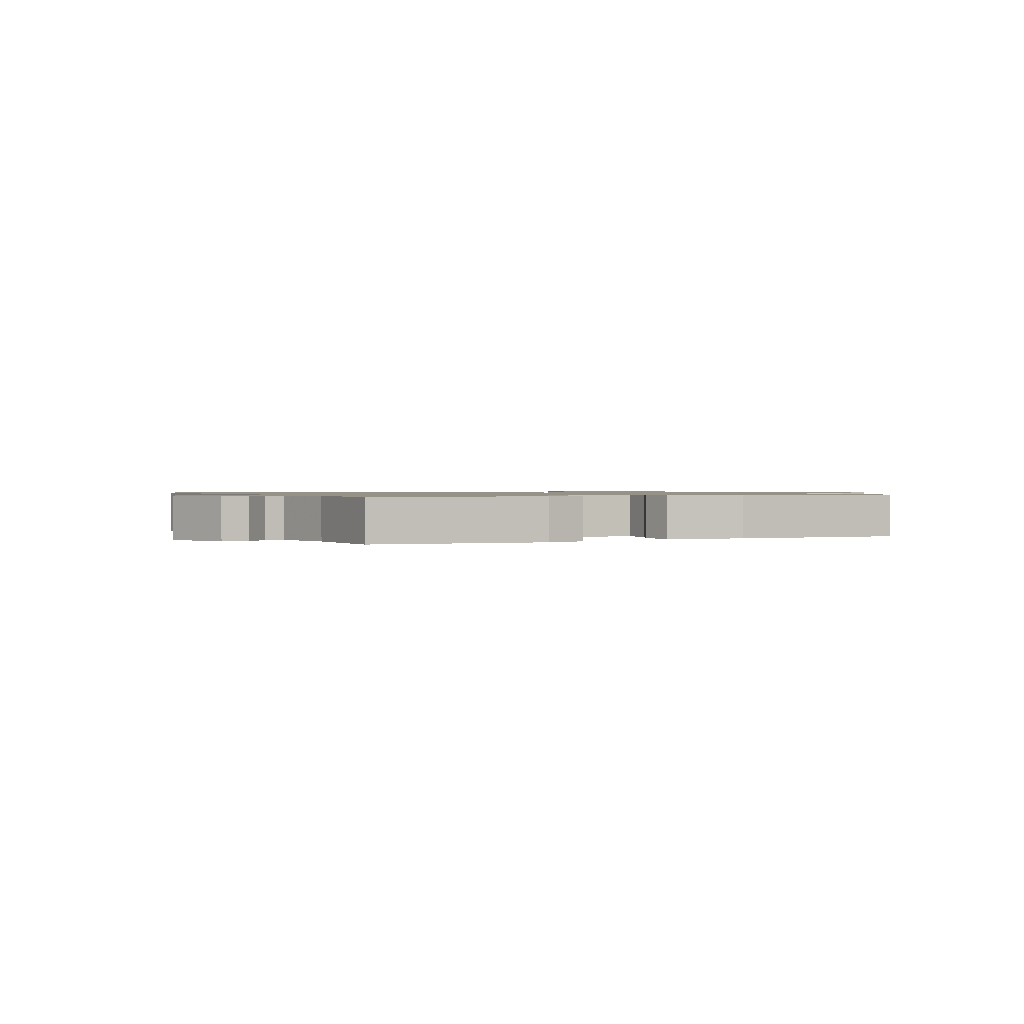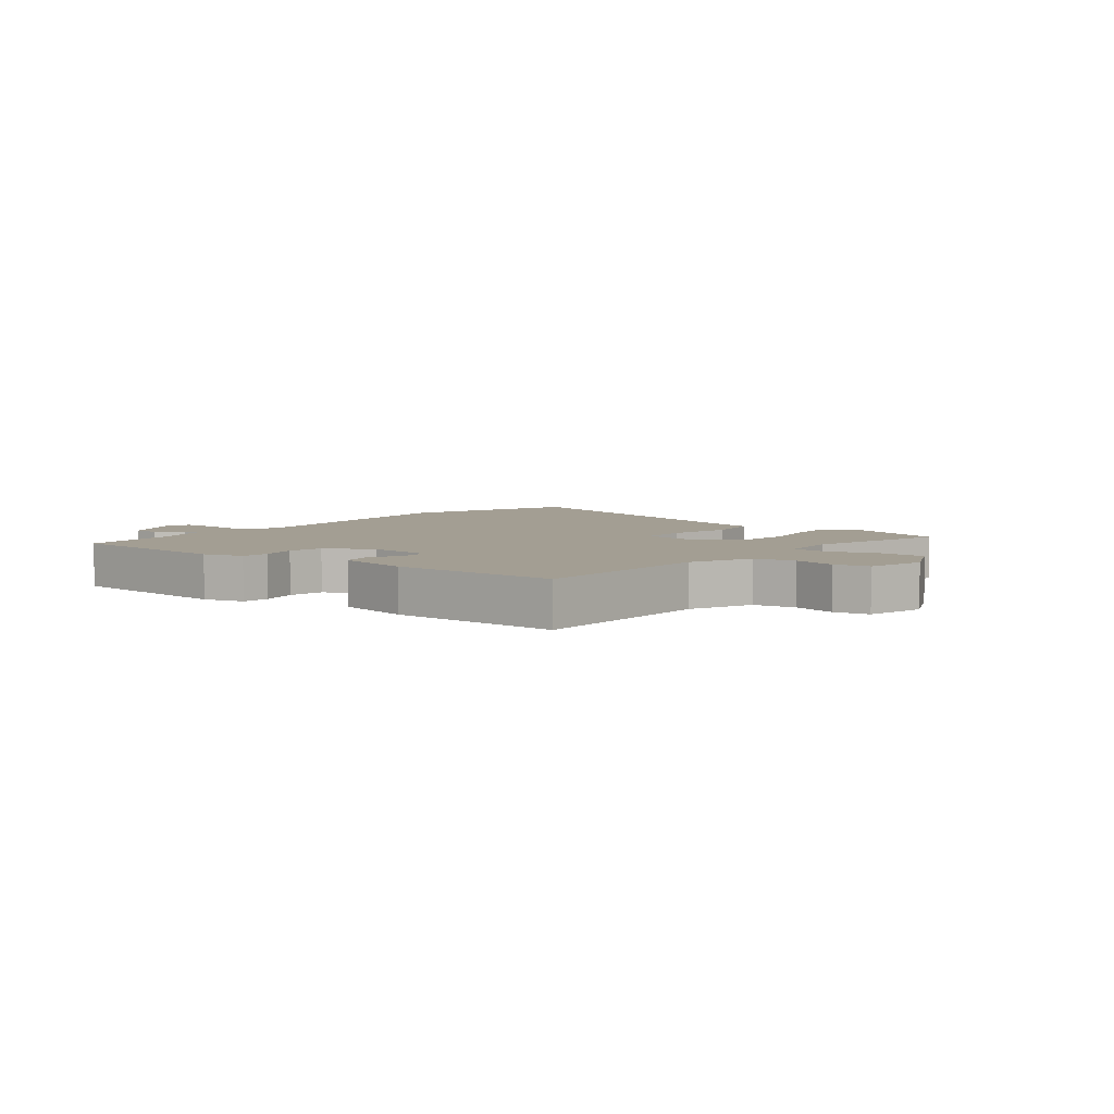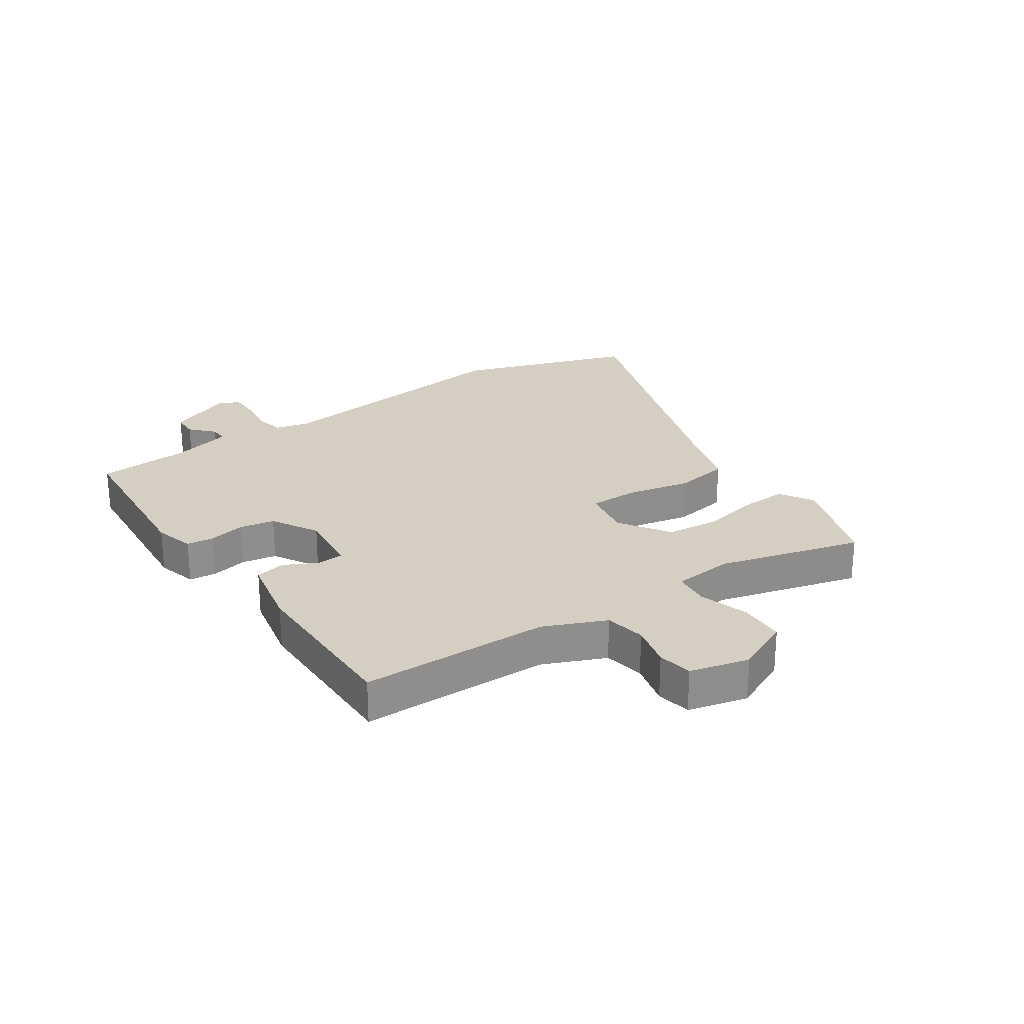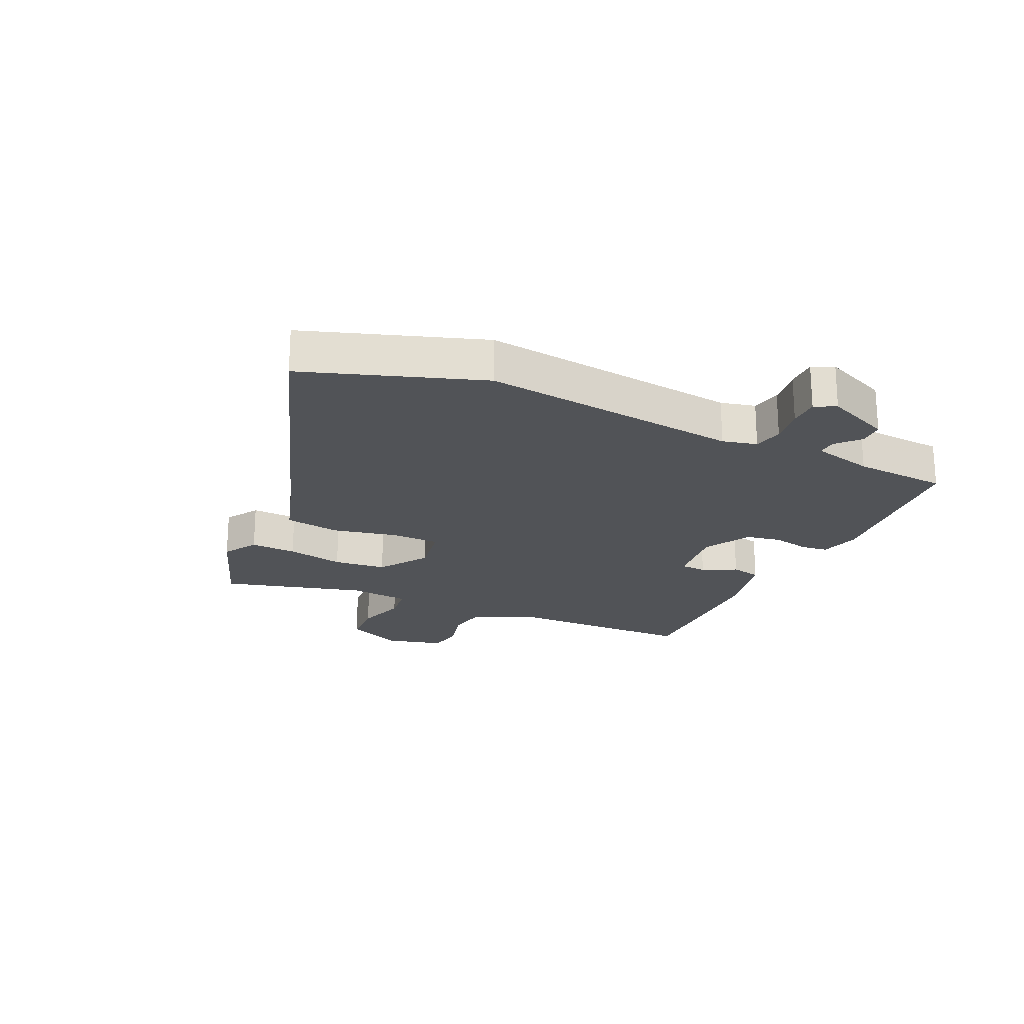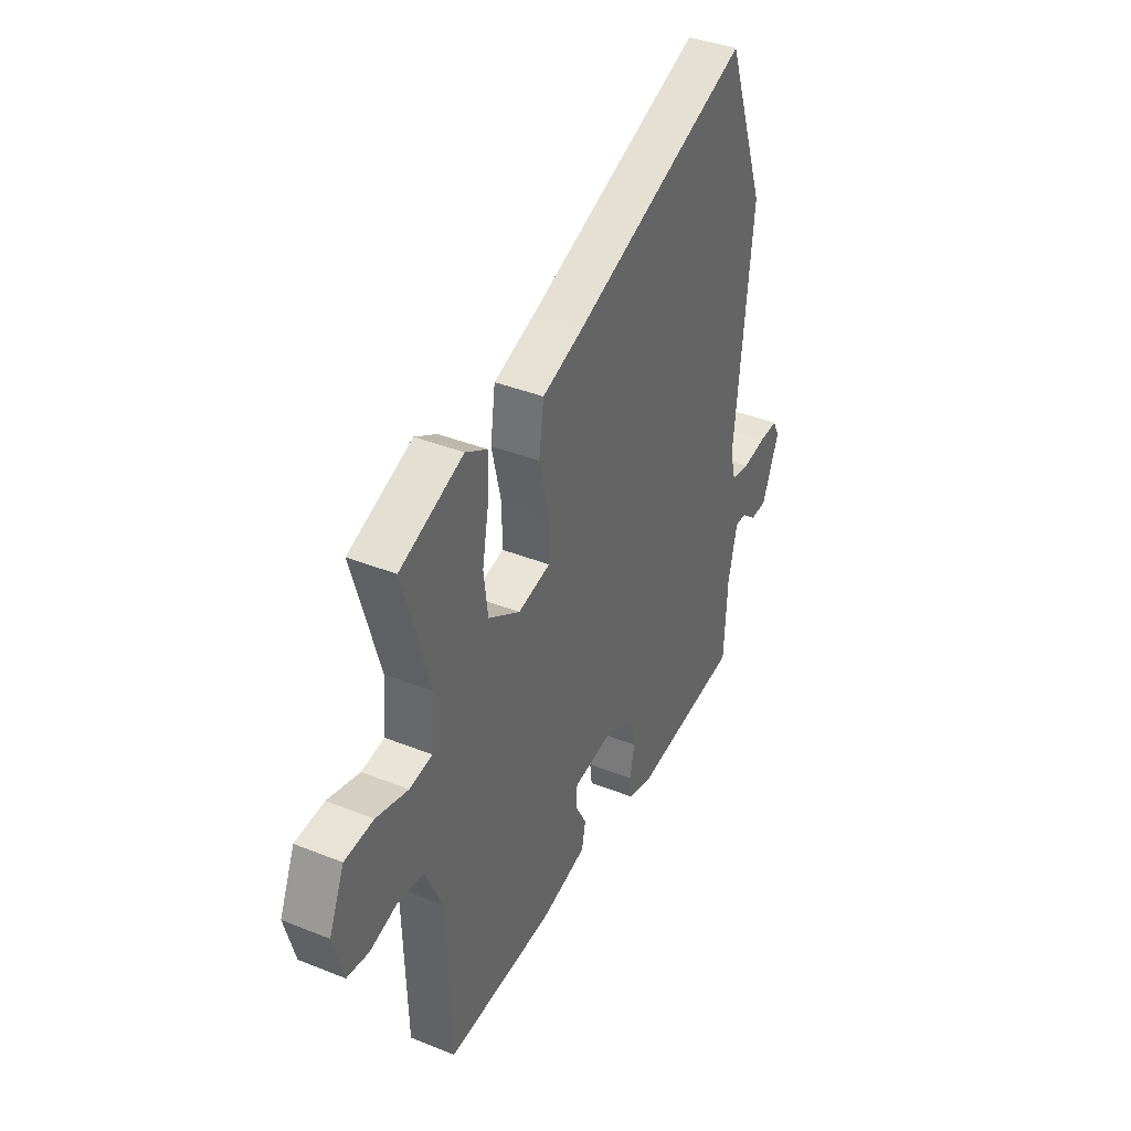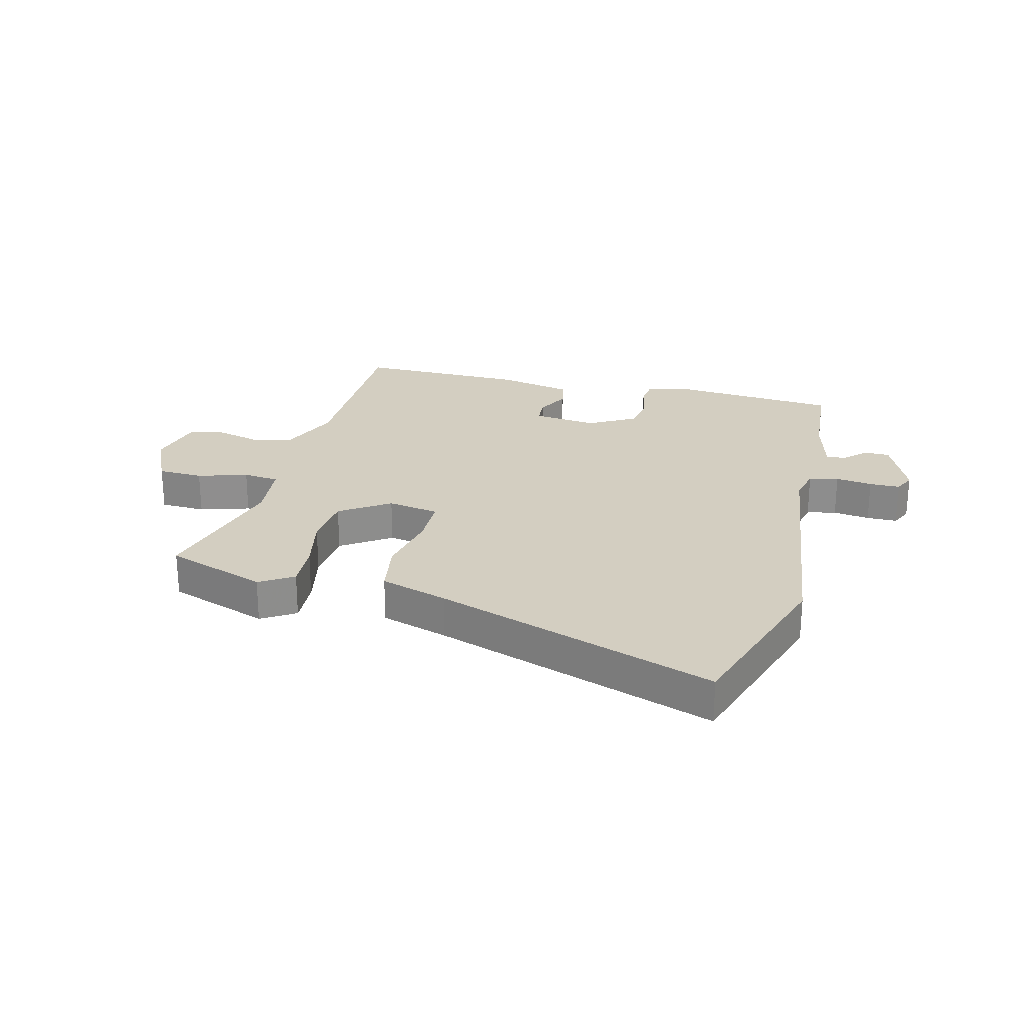
<metadata>
{"format":"obj","ext":"obj","renderer":"f3d","projection":"perspective","resolution":1024,"background":"white","views":[{"elev":1.0,"azim":153.8,"up":"+Y"},{"elev":5.2,"azim":-143.0,"up":"+Y"},{"elev":25.4,"azim":-125.5,"up":"+Y"},{"elev":-21.7,"azim":64.2,"up":"+Y"},{"elev":39.3,"azim":-63.5,"up":"+Z"},{"elev":25.2,"azim":12.8,"up":"+Y"}]}
</metadata>
<code>
v 0.5 0.07 -0.476
v 0.211 0.07 -0.506
v 0.143 0.07 -0.489
v 0.137 0.07 -0.443
v 0.149 0.07 -0.381
v 0.137 0.07 -0.322
v 0.058 0.07 -0.279
v -0.052 0.07 -0.294
v -0.054 0.07 -0.338
v -0.024 0.07 -0.395
v -0.034 0.07 -0.446
v -0.159 0.07 -0.475
v -0.446 0.07 -0.484
v -0.457 0.07 -0.165
v -0.504 0.07 -0.061
v -0.573 0.07 -0.05
v -0.646 0.07 -0.07
v -0.705 0.07 -0.061
v -0.732 0.07 0.038
v -0.691 0.07 0.133
v -0.614 0.07 0.138
v -0.529 0.07 0.114
v -0.468 0.07 0.122
v -0.46 0.07 0.224
v -0.53 0.07 0.464
v -0.361 0.07 0.528
v -0.303 0.07 0.494
v -0.305 0.07 0.416
v -0.323 0.07 0.319
v -0.312 0.07 0.23
v -0.227 0.07 0.176
v -0.14 0.07 0.193
v -0.141 0.07 0.276
v -0.166 0.07 0.384
v -0.153 0.07 0.477
v -0.04 0.07 0.515
v 0.433 0.07 0.688
v 0.539 0.07 0.392
v 0.494 0.07 -0.046
v 0.509 0.07 -0.104
v 0.559 0.07 -0.114
v 0.621 0.07 -0.104
v 0.673 0.07 -0.103
v 0.691 0.07 -0.139
v 0.646 0.07 -0.249
v 0.603 0.07 -0.251
v 0.564 0.07 -0.216
v 0.532 0.07 -0.215
v 0.508 0.07 -0.318
v 0.5 0 -0.476
v 0.211 0 -0.506
v 0.143 0 -0.489
v 0.137 0 -0.443
v 0.149 0 -0.381
v 0.137 0 -0.322
v 0.058 0 -0.279
v -0.052 0 -0.294
v -0.054 0 -0.338
v -0.024 0 -0.395
v -0.034 0 -0.446
v -0.159 0 -0.475
v -0.446 0 -0.484
v -0.457 0 -0.165
v -0.504 0 -0.061
v -0.573 0 -0.05
v -0.646 0 -0.07
v -0.705 0 -0.061
v -0.732 0 0.038
v -0.691 0 0.133
v -0.614 0 0.138
v -0.529 0 0.114
v -0.468 0 0.122
v -0.46 0 0.224
v -0.53 0 0.464
v -0.361 0 0.528
v -0.303 0 0.494
v -0.305 0 0.416
v -0.323 0 0.319
v -0.312 0 0.23
v -0.227 0 0.176
v -0.14 0 0.193
v -0.141 0 0.276
v -0.166 0 0.384
v -0.153 0 0.477
v -0.04 0 0.515
v 0.433 0 0.688
v 0.539 0 0.392
v 0.494 0 -0.046
v 0.509 0 -0.104
v 0.559 0 -0.114
v 0.621 0 -0.104
v 0.673 0 -0.103
v 0.691 0 -0.139
v 0.646 0 -0.249
v 0.603 0 -0.251
v 0.564 0 -0.216
v 0.532 0 -0.215
v 0.508 0 -0.318
f 45 46 47
f 44 45 47
f 43 44 47
f 42 43 47
f 41 42 47
f 40 41 47 48
f 39 40 48 49
f 36 37 38 39
f 39 49 1
f 36 39 1
f 35 36 1
f 34 35 1
f 33 34 1
f 27 28 29
f 26 27 29
f 25 26 29
f 24 25 29
f 23 24 29 30
f 20 21 22
f 19 20 22
f 18 19 22
f 17 18 22
f 16 17 22
f 15 16 22 23
f 23 30 31
f 15 23 31
f 14 15 31
f 12 13 14
f 11 12 14
f 10 11 14
f 9 10 14
f 3 4 5
f 2 3 5
f 1 2 5
f 1 5 6
f 1 6 7
f 33 1 7
f 32 33 7
f 14 31 32
f 9 14 32
f 8 9 32
f 7 8 32
f 96 95 94
f 96 94 93
f 96 93 92
f 96 92 91
f 96 91 90
f 97 96 90 89
f 98 97 89 88
f 88 87 86 85
f 50 98 88
f 50 88 85
f 50 85 84
f 50 84 83
f 50 83 82
f 78 77 76
f 78 76 75
f 78 75 74
f 78 74 73
f 79 78 73 72
f 71 70 69
f 71 69 68
f 71 68 67
f 71 67 66
f 71 66 65
f 72 71 65 64
f 80 79 72
f 80 72 64
f 80 64 63
f 63 62 61
f 63 61 60
f 63 60 59
f 63 59 58
f 54 53 52
f 54 52 51
f 54 51 50
f 55 54 50
f 56 55 50
f 56 50 82
f 56 82 81
f 81 80 63
f 81 63 58
f 81 58 57
f 81 57 56
f 1 50 51 2
f 2 51 52 3
f 3 52 53 4
f 4 53 54 5
f 5 54 55 6
f 6 55 56 7
f 7 56 57 8
f 8 57 58 9
f 9 58 59 10
f 10 59 60 11
f 11 60 61 12
f 12 61 62 13
f 13 62 63 14
f 14 63 64 15
f 15 64 65 16
f 16 65 66 17
f 17 66 67 18
f 18 67 68 19
f 19 68 69 20
f 20 69 70 21
f 21 70 71 22
f 22 71 72 23
f 23 72 73 24
f 24 73 74 25
f 25 74 75 26
f 26 75 76 27
f 27 76 77 28
f 28 77 78 29
f 29 78 79 30
f 30 79 80 31
f 31 80 81 32
f 32 81 82 33
f 33 82 83 34
f 34 83 84 35
f 35 84 85 36
f 36 85 86 37
f 37 86 87 38
f 38 87 88 39
f 39 88 89 40
f 40 89 90 41
f 41 90 91 42
f 42 91 92 43
f 43 92 93 44
f 44 93 94 45
f 45 94 95 46
f 46 95 96 47
f 47 96 97 48
f 48 97 98 49
f 49 98 50 1

</code>
